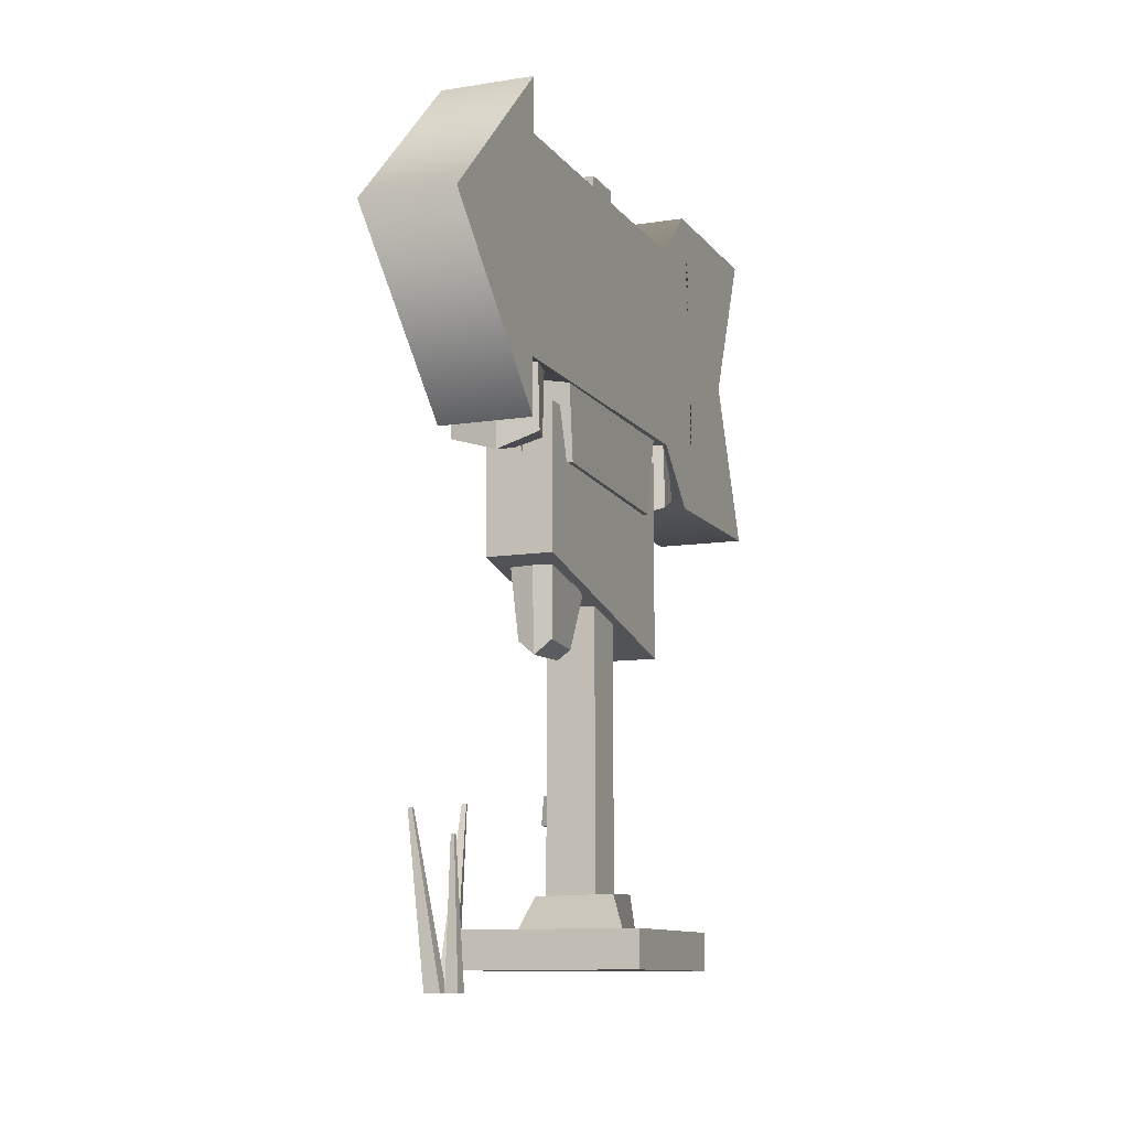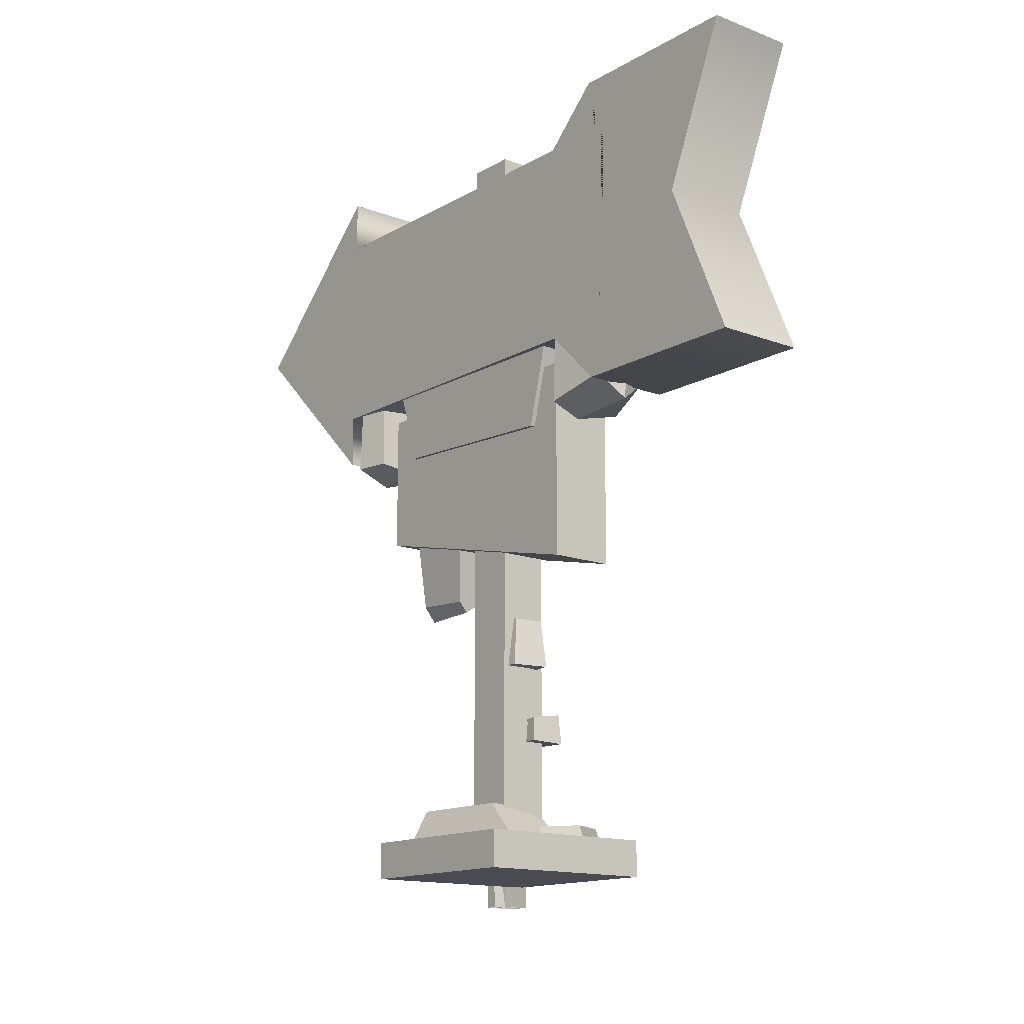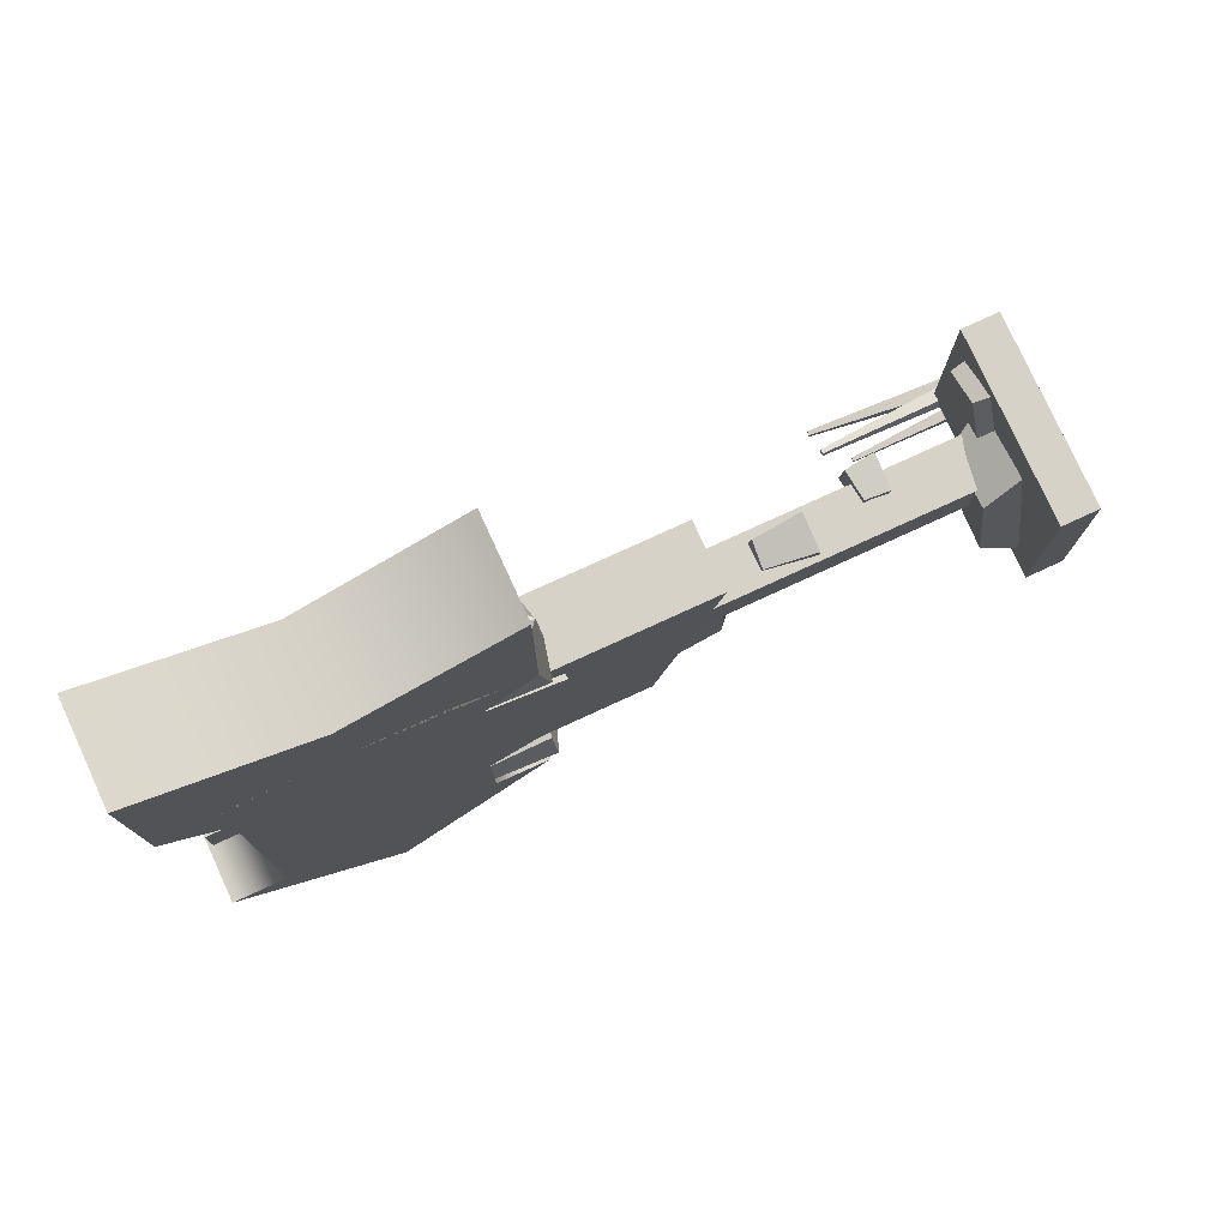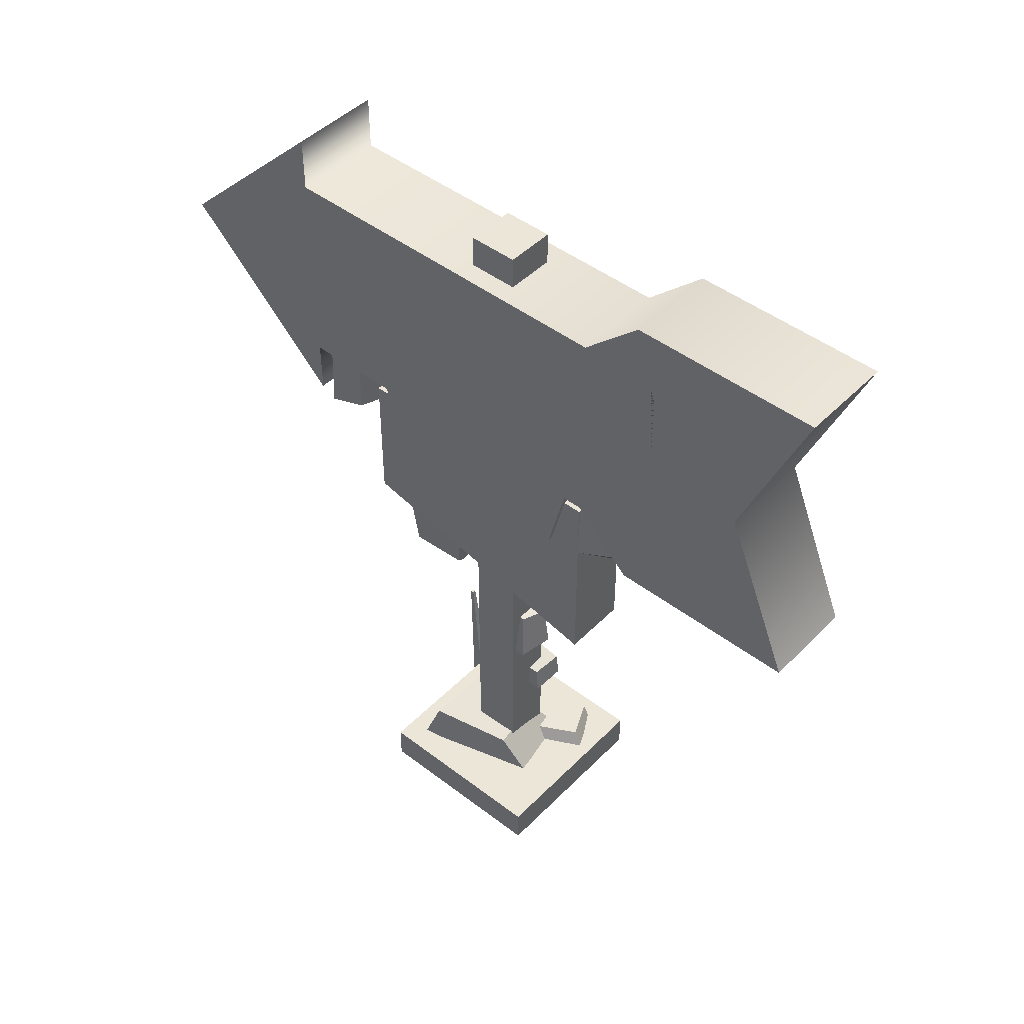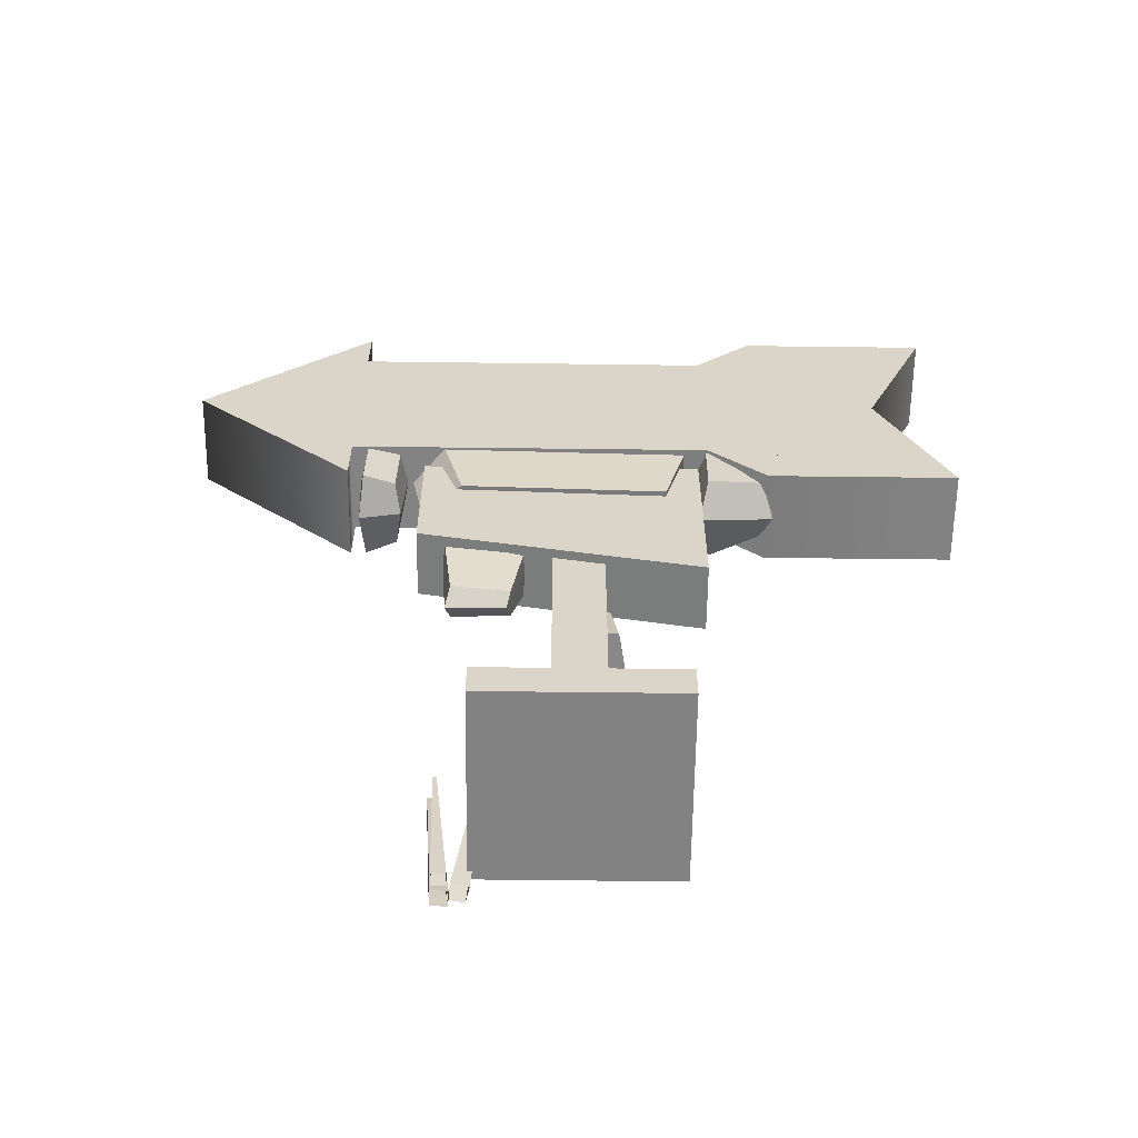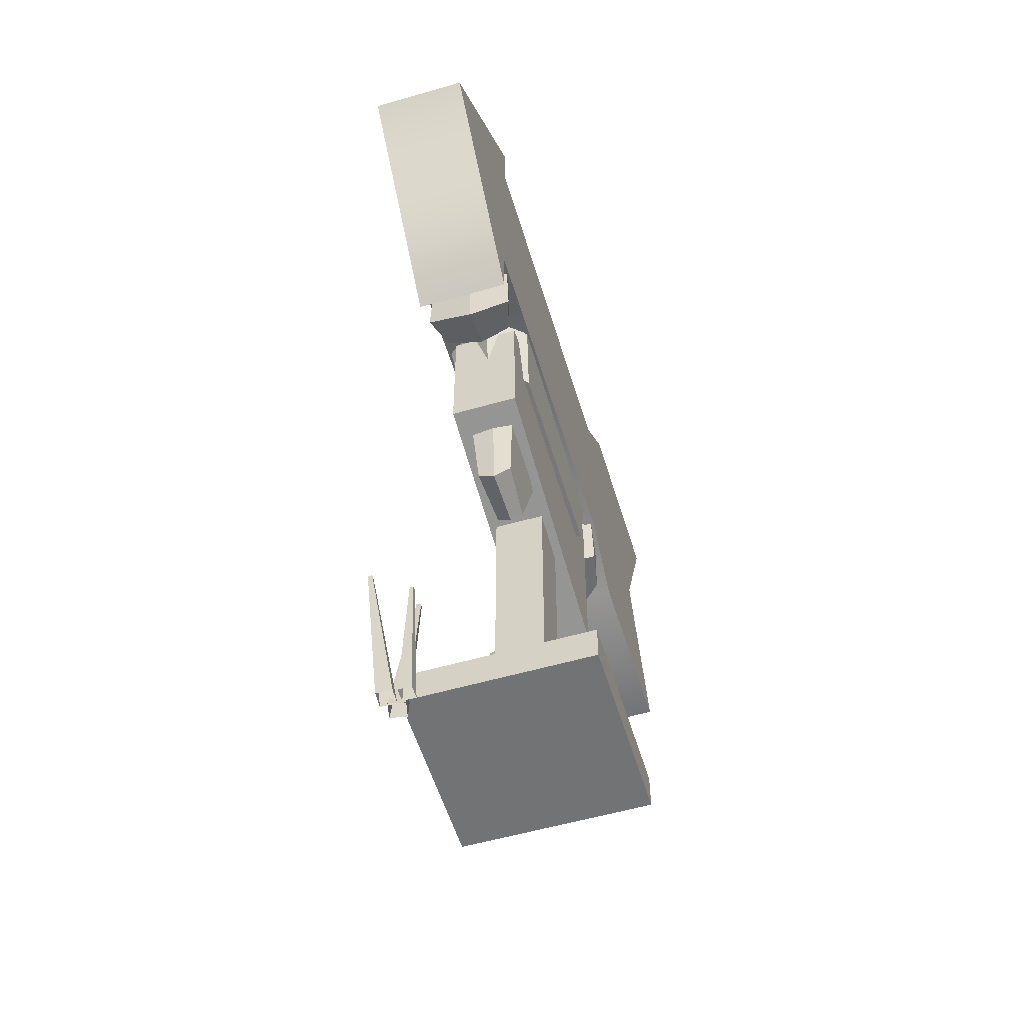
<metadata>
{"format":"obj","ext":"obj","renderer":"f3d","projection":"perspective","resolution":1024,"background":"white","views":[{"elev":-10.6,"azim":-158.2,"up":"+Y"},{"elev":-14.6,"azim":-39.1,"up":"+Y"},{"elev":77.9,"azim":-114.6,"up":"+Z"},{"elev":46.1,"azim":-48.8,"up":"+Y"},{"elev":-60.8,"azim":-90.7,"up":"+Y"},{"elev":-55.9,"azim":-163.2,"up":"+Y"}]}
</metadata>
<code>
v 0.6666 6.615 5.146
v 0.6666 11.02 5.146
v 0.6666 11.03 -3.193
v 0.6666 6.627 -3.193
v 0.6666 8.818 4.212
v 0.6666 8.831 -5.478
v 0.6666 6.615 2.55
v 0.6666 11.02 2.55
v 0.6666 10.26 1.746
v 0.6666 7.385 1.753
v 0.6666 10.28 -3.193
v 0.6666 7.385 -3.193
v 0.6666 7.644 1.747
v 0.6666 7 2.626
v 0.6666 8.819 2.865
v 0.6666 10.01 1.747
v 0.6666 10.64 2.626
v 0.6666 7 4.532
v 0.6666 8.819 3.673
v 0.6666 10.64 4.532
v 0.6666 10.03 -3.512
v 0.6666 7.644 -3.512
v 0.6666 8.84 -5.094
v 0.6666 10.39 -3.471
v 0.6666 7.286 -3.471
v 0.6666 7.644 2.865
v 0.6666 10.01 2.865
v -0.6093 6.615 5.146
v -0.6093 11.02 5.146
v -0.6093 11.03 -3.193
v -0.6093 6.627 -3.193
v -0.6093 8.818 4.212
v -0.6093 8.831 -5.478
v -0.6093 6.615 2.55
v -0.6093 11.02 2.55
v -0.6093 10.26 1.746
v -0.6093 7.385 1.753
v -0.6093 10.28 -3.193
v -0.6093 7.385 -3.193
v -0.6093 7.644 1.747
v -0.6093 7 2.626
v -0.6093 8.819 2.865
v -0.6093 10.01 1.747
v -0.6093 10.64 2.626
v -0.6093 7 4.532
v -0.6093 8.819 3.673
v -0.6093 10.64 4.532
v -0.6093 10.03 -3.512
v -0.6093 7.644 -3.512
v -0.6093 8.84 -5.094
v -0.6093 10.39 -3.471
v -0.6093 7.286 -3.471
v -0.6093 7.644 2.865
v -0.6093 10.01 2.865
v 0.4546 4.298 1.616
v 0.4546 7.098 1.616
v 0.4546 7.098 -2.173
v 0.4546 5.139 -2.173
v 0.4546 5.387 -2.147
v 0.4546 5.387 0.8939
v 0.4546 6.722 0.8939
v 0.4546 6.722 -2.147
v 0.4546 5.64 1.577
v 0.4546 6.356 1.577
v 0.4546 6.356 0.933
v 0.4546 5.64 0.933
v -0.4579 4.298 1.616
v -0.4579 7.098 1.616
v -0.4579 7.098 -2.173
v -0.4579 5.139 -2.173
v -0.4579 5.387 -1.493
v -0.4579 5.387 1.548
v -0.4579 6.722 1.548
v -0.4579 6.722 -1.493
v -0.4579 6.371 -2.094
v -0.4579 5.646 -2.094
v -0.4579 5.646 -1.512
v -0.4579 6.371 -1.512
v -0.3298 10.72 0.3001
v 0.3551 10.72 0.3001
v -0.3298 10.72 -0.3848
v 0.3551 10.72 -0.3848
v -0.3298 0.5048 0.3001
v -0.3298 0.5048 -0.3848
v 0.3551 0.5048 -0.3848
v 0.3551 0.5048 0.3001
v -1.269 0 1.239
v 1.294 0 1.239
v 1.294 0.5048 1.239
v -1.269 0.5048 1.239
v -1.269 0.5048 -1.324
v 1.294 0.5048 -1.324
v 1.294 0 -1.324
v -1.269 0 -1.324
f 16 17 27
f 15 19 18 14 26
f 17 20 19 15 27
f 23 24 21 22 25
f 10 13 14 7
f 8 17 16 9
f 7 14 18 1
f 1 18 19 5
f 5 19 20 2
f 2 20 17 8
f 9 16 21 11
f 12 22 13 10
f 11 21 24 3
f 3 24 23 6
f 4 25 22 12
f 6 23 25 4
f 13 26 14
f 13 22 21 16 27 15 26
f 1 5 32 28
f 7 1 28 34
f 10 7 34 37
f 12 10 37 39
f 4 12 39 31
f 6 4 31 33
f 3 6 33 30
f 11 3 30 38
f 9 11 38 36
f 8 9 36 35
f 2 8 35 29
f 5 2 29 32
f 43 54 44
f 42 53 41 45 46
f 44 54 42 46 47
f 50 52 49 48 51
f 37 34 41 40
f 35 36 43 44
f 34 28 45 41
f 28 32 46 45
f 32 29 47 46
f 29 35 44 47
f 36 38 48 43
f 39 37 40 49
f 38 30 51 48
f 30 33 50 51
f 31 39 49 52
f 33 31 52 50
f 40 41 53
f 40 53 42 54 43 48 49
f 59 62 61 60
f 58 59 60 55
f 63 66 65 64
f 56 61 62 57
f 59 58 57 62
f 58 55 67 70
f 57 58 70 69
f 56 57 69 68
f 55 56 68 67
f 55 63 64 56
f 56 64 65 61
f 61 65 66 60
f 60 66 63 55
f 71 72 73 74
f 70 67 72 71
f 67 68 73 72
f 68 69 74 73
f 75 76 77 78
f 69 70 76 75
f 70 71 77 76
f 71 74 78 77
f 74 69 75 78
f 87 88 89 90
f 79 80 82 81
f 91 92 93 94
f 94 93 88 87
f 88 93 92 89
f 94 87 90 91
f 84 83 79 81
f 81 82 85 84
f 86 85 82 80
f 83 86 80 79
f 86 83 90 89
f 84 85 92 91
f 85 86 89 92
f 83 84 91 90
v 1.247 -0.2866 -1.522
v 1.469 -0.2866 -1.534
v 1.582 2.036 -1.844
v 1.641 2.031 -1.847
v 1.579 2.032 -1.903
v 1.638 2.027 -1.907
v 1.233 -0.2866 -1.745
v 1.455 -0.2866 -1.756
v 0.9898 -0.2866 -1.549
v 1.175 -0.2866 -1.547
v 1.028 1.69 -1.76
v 1.077 1.69 -1.759
v 1.028 1.687 -1.809
v 1.078 1.688 -1.808
v 0.9924 -0.2866 -1.734
v 1.177 -0.2866 -1.731
v 1.19 -0.2866 -1.285
v 1.415 -0.2866 -1.336
v 1.145 2.113 -1.155
v 1.205 2.116 -1.169
v 1.131 2.116 -1.215
v 1.191 2.119 -1.229
v 1.137 -0.2866 -1.51
v 1.363 -0.2866 -1.561
v 0.4124 0.3057 1.208
v 1.073 0.3057 0.818
v 0.5102 0.6919 0.9277
v 1.02 0.6902 0.6839
v 0.128 0.6987 0.2517
v 0.7923 0.697 0.1046
v -0.1056 0.3057 0.2248
v 0.67 0.3057 0.02595
v 0.5946 0.3829 -0.9366
v -0.9887 0.3829 -1.065
v 0.2971 0.9279 -0.898
v -0.7717 0.9479 -0.9048
v 0.2731 0.988 0.1974
v -0.5558 0.9822 0.2993
v 0.6352 0.3829 0.5356
v -0.4782 0.3829 0.7634
v 0.1225 1.889 -0.2119
v 0.04996 1.894 0.4972
v 0.1024 2.193 -0.2393
v 0.0855 2.228 0.4423
v 0.5439 2.297 -0.01157
v 0.4969 2.287 0.5007
v 0.5783 1.894 -0.01179
v 0.5523 1.879 0.4989
v -0.2597 2.955 0.4414
v 0.2489 2.955 0.5333
v -0.1564 3.637 0.358
v 0.1973 3.618 0.4784
v -0.1078 3.755 -0.148
v 0.2644 3.735 -0.09262
v -0.254 2.955 -0.1927
v 0.2618 2.924 -0.1627
v 0.5554 7.463 -2.967
v -0.0509 7.463 -3.091
v 0.591 6.505 -2.973
v -0.0509 6.307 -3.032
v 0.4282 6.528 -2.544
v -0.0509 6.449 -2.475
v 0.4452 7.463 -2.524
v -0.0509 7.463 -2.421
v 0.6371 7.483 -1.926
v -0.0509 7.483 -2.37
v 0.4828 6.402 -1.633
v -0.0509 6.436 -2.175
v 0.4995 6.262 1.143
v -0.0509 6.296 1.137
v 0.5748 7.483 1.457
v -0.0509 7.483 1.445
v 0.3522 5.154 -0.7022
v 0.2806 5.154 -1.807
v 0.1616 4.089 -0.9157
v 0.2093 4.12 -1.69
v -0.03585 3.953 -0.9662
v -0.03585 3.921 -1.756
v -0.03585 5.277 -0.6467
v -0.03585 5.336 -1.844
v 0.5344 7.579 1.733
v -0.0509 7.579 1.51
v 0.5756 6.47 1.721
v -0.0509 6.34 1.615
v 0.3872 6.736 2.491
v -0.0509 6.405 2.614
v 0.407 7.579 2.525
v -0.0509 7.579 2.712
v -0.5788 7.463 -2.967
v -0.6095 6.505 -2.973
v -0.4694 6.528 -2.544
v -0.4841 7.463 -2.524
v -0.5824 7.483 -1.926
v -0.5164 6.402 -1.633
v -0.5307 6.262 1.143
v -0.5288 7.483 1.457
v -0.3589 5.154 -0.7022
v -0.3125 5.154 -1.807
v -0.195 4.089 -0.9157
v -0.2512 4.12 -1.69
v -0.5607 7.579 1.733
v -0.5962 6.47 1.721
v -0.4342 6.736 2.491
v -0.4512 7.579 2.525
f 95 96 98 97
f 97 98 100 99
f 99 100 102 101
f 96 102 100 98
f 101 95 97 99
f 103 104 106 105
f 105 106 108 107
f 107 108 110 109
f 104 110 108 106
f 109 103 105 107
f 111 112 114 113
f 113 114 116 115
f 115 116 118 117
f 112 118 116 114
f 117 111 113 115
f 119 120 122 121
f 121 122 124 123
f 123 124 126 125
f 120 126 124 122
f 125 119 121 123
f 127 128 130 129
f 129 130 132 131
f 131 132 134 133
f 128 134 132 130
f 133 127 129 131
f 135 136 138 137
f 137 138 140 139
f 139 140 142 141
f 141 142 136 135
f 136 142 140 138
f 141 135 137 139
f 143 144 146 145
f 145 146 148 147
f 147 148 150 149
f 149 150 144 143
f 144 150 148 146
f 149 143 145 147
f 151 153 154 152
f 153 155 156 154
f 155 157 158 156
f 157 151 152 158
f 157 155 153 151
f 159 161 162 160
f 161 163 164 162
f 163 165 166 164
f 165 159 160 166
f 165 163 161 159
f 167 169 170 168
f 169 171 172 170
f 173 167 168 174
f 168 170 172 174
f 173 171 169 167
f 175 177 178 176
f 177 179 180 178
f 179 181 182 180
f 181 175 176 182
f 181 179 177 175
f 183 152 154 184
f 184 154 156 185
f 185 156 158 186
f 186 158 152 183
f 186 183 184 185
f 187 160 162 188
f 188 162 164 189
f 189 164 166 190
f 190 166 160 187
f 190 187 188 189
f 191 192 194 193
f 193 194 172 171
f 173 174 192 191
f 192 174 172 194
f 173 191 193 171
f 195 176 178 196
f 196 178 180 197
f 197 180 182 198
f 198 182 176 195
f 198 195 196 197

</code>
